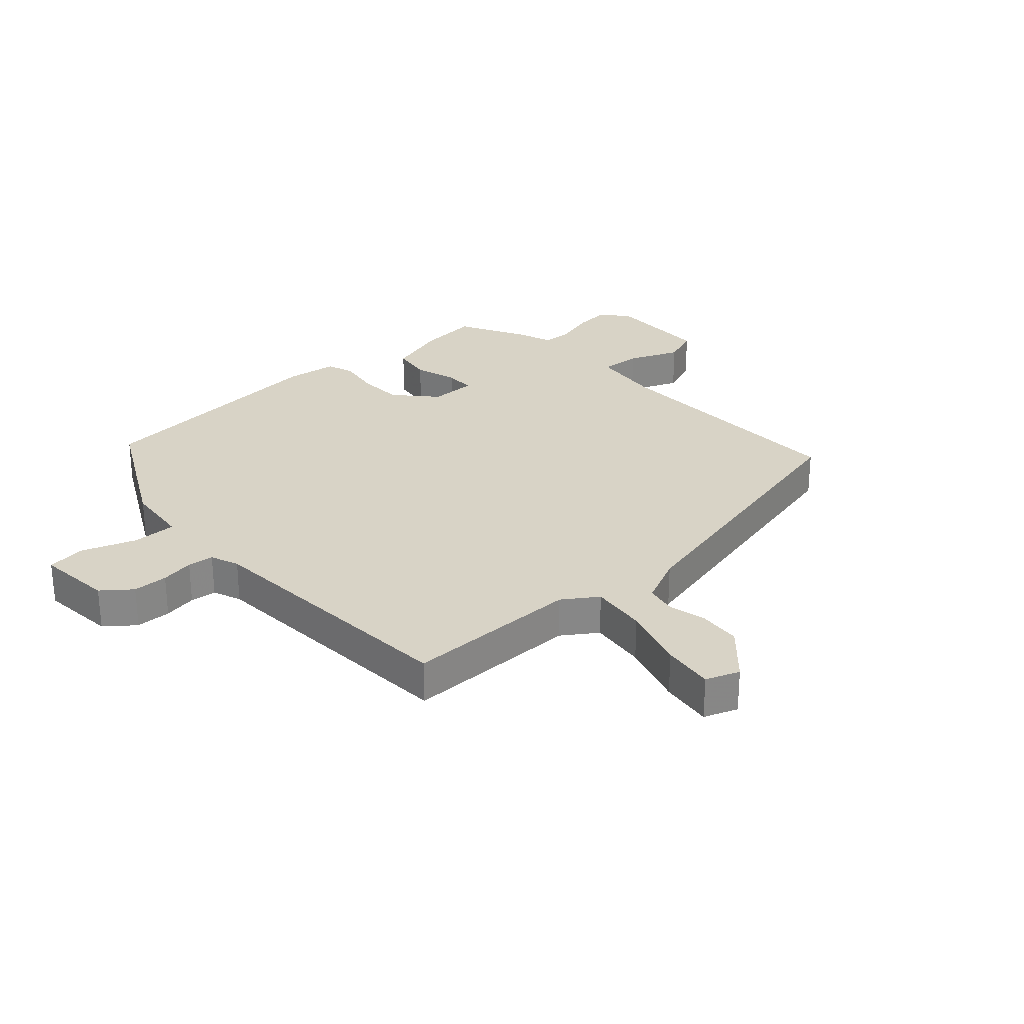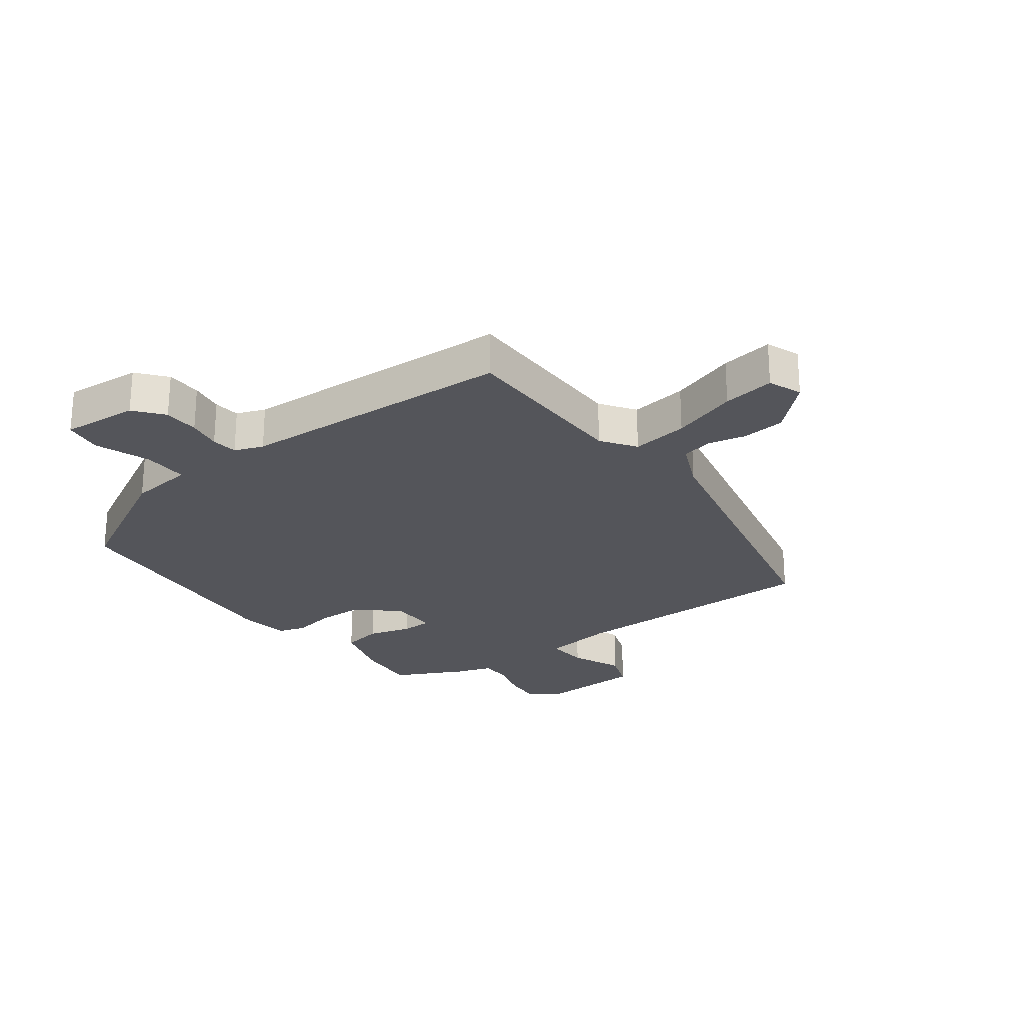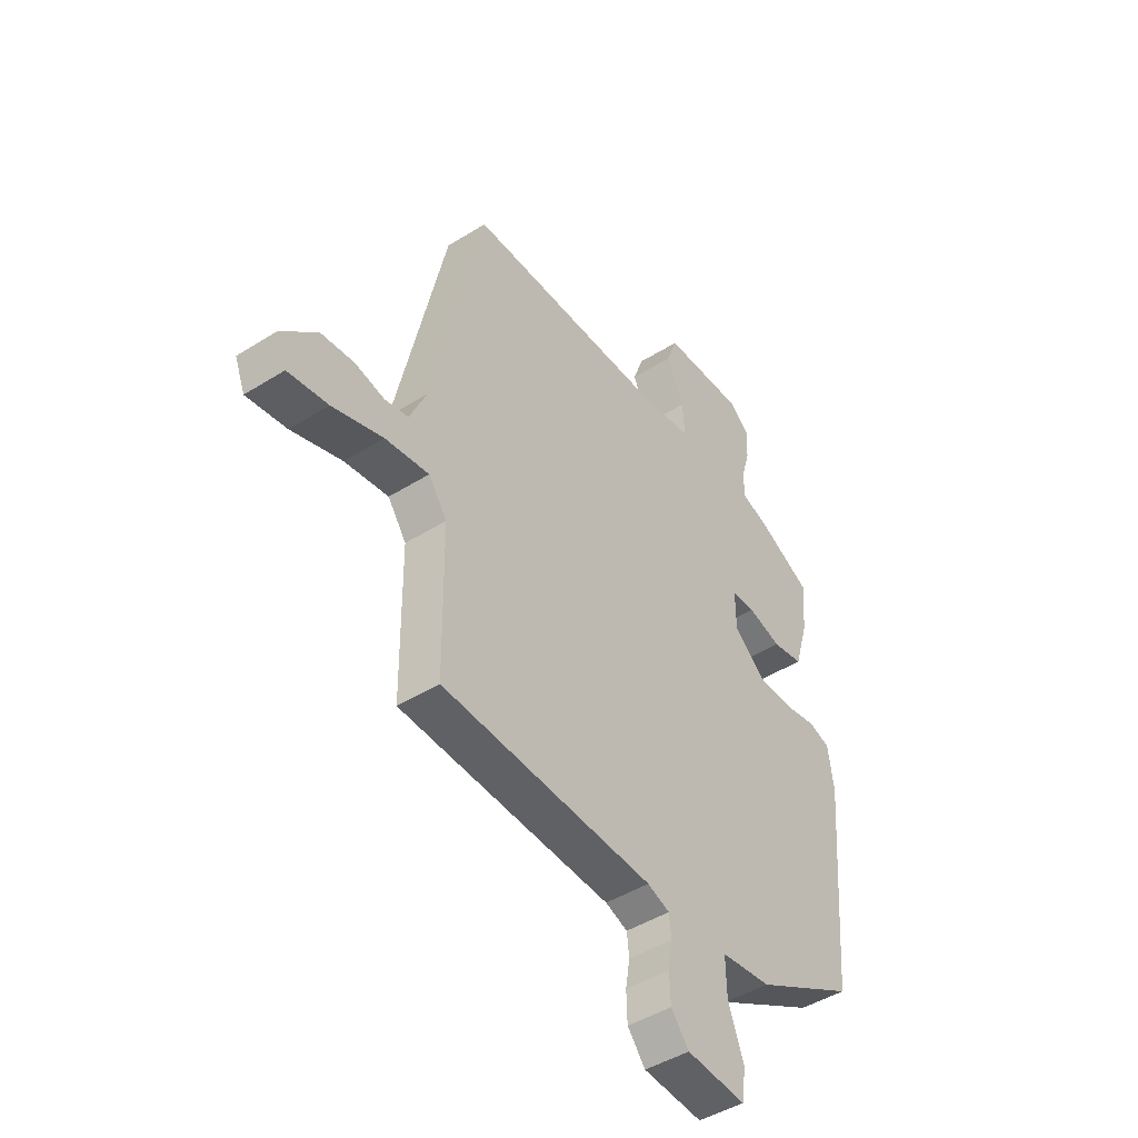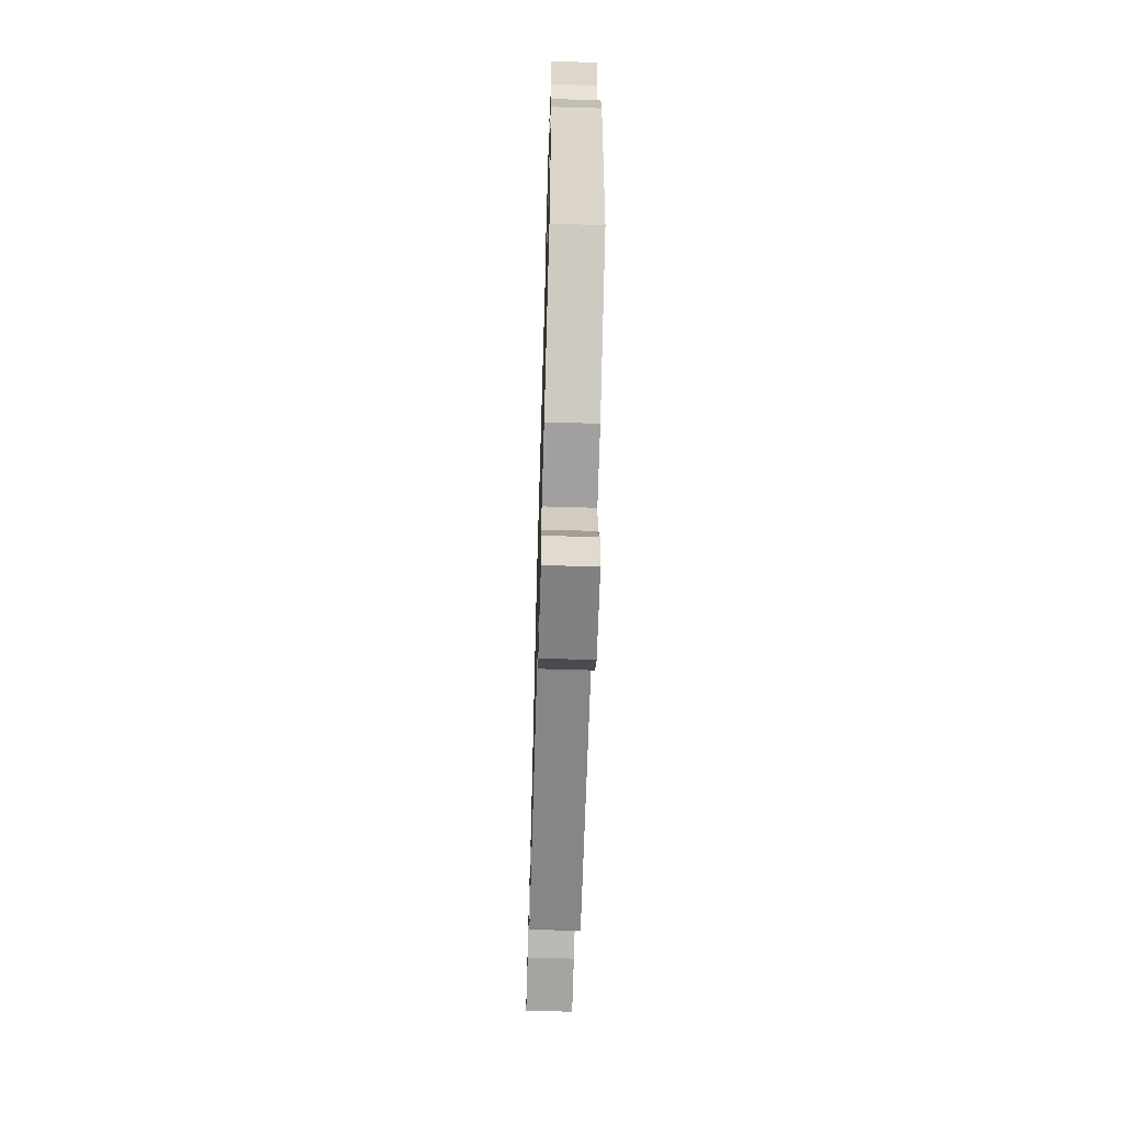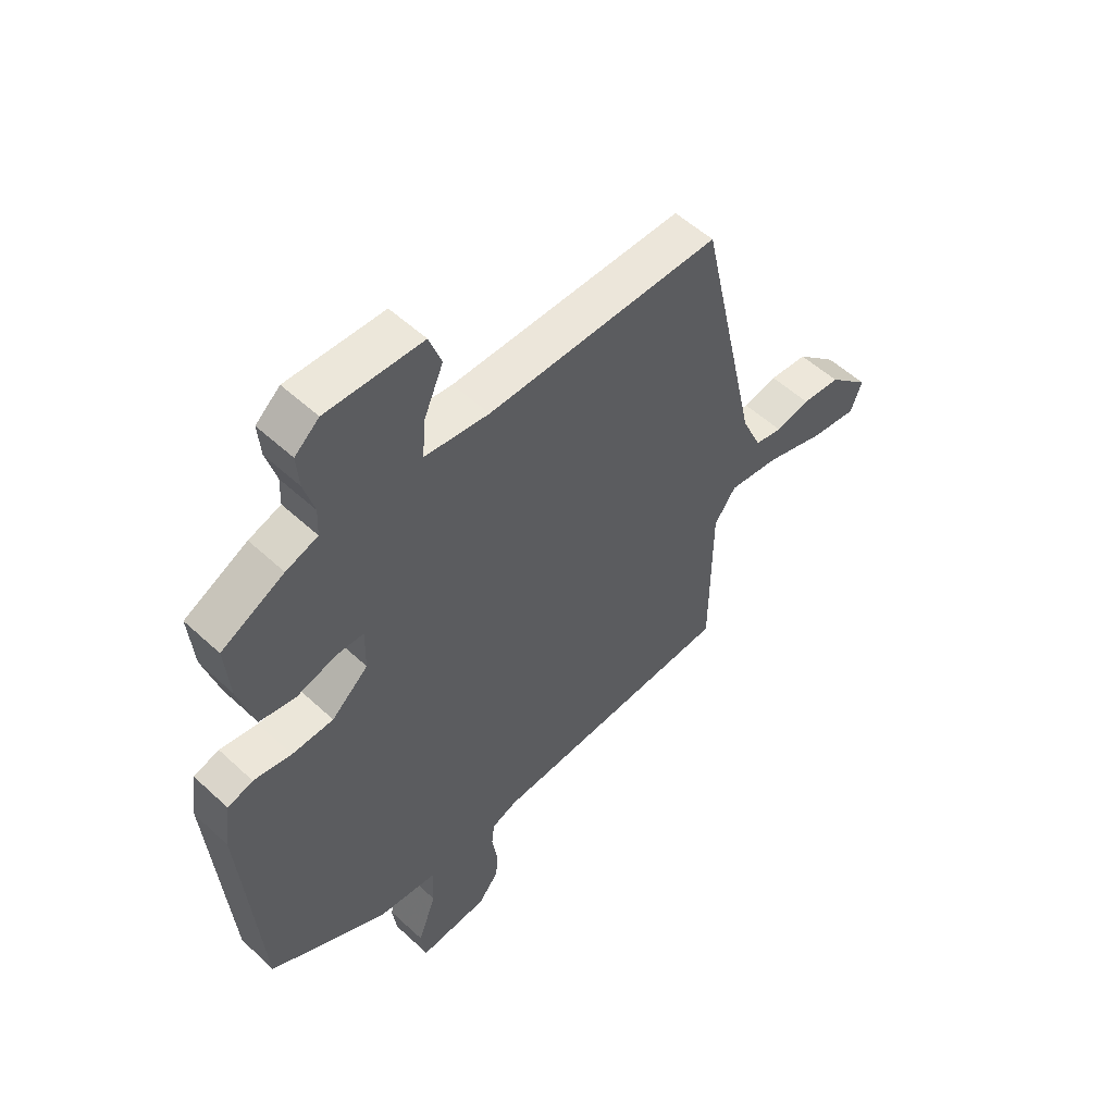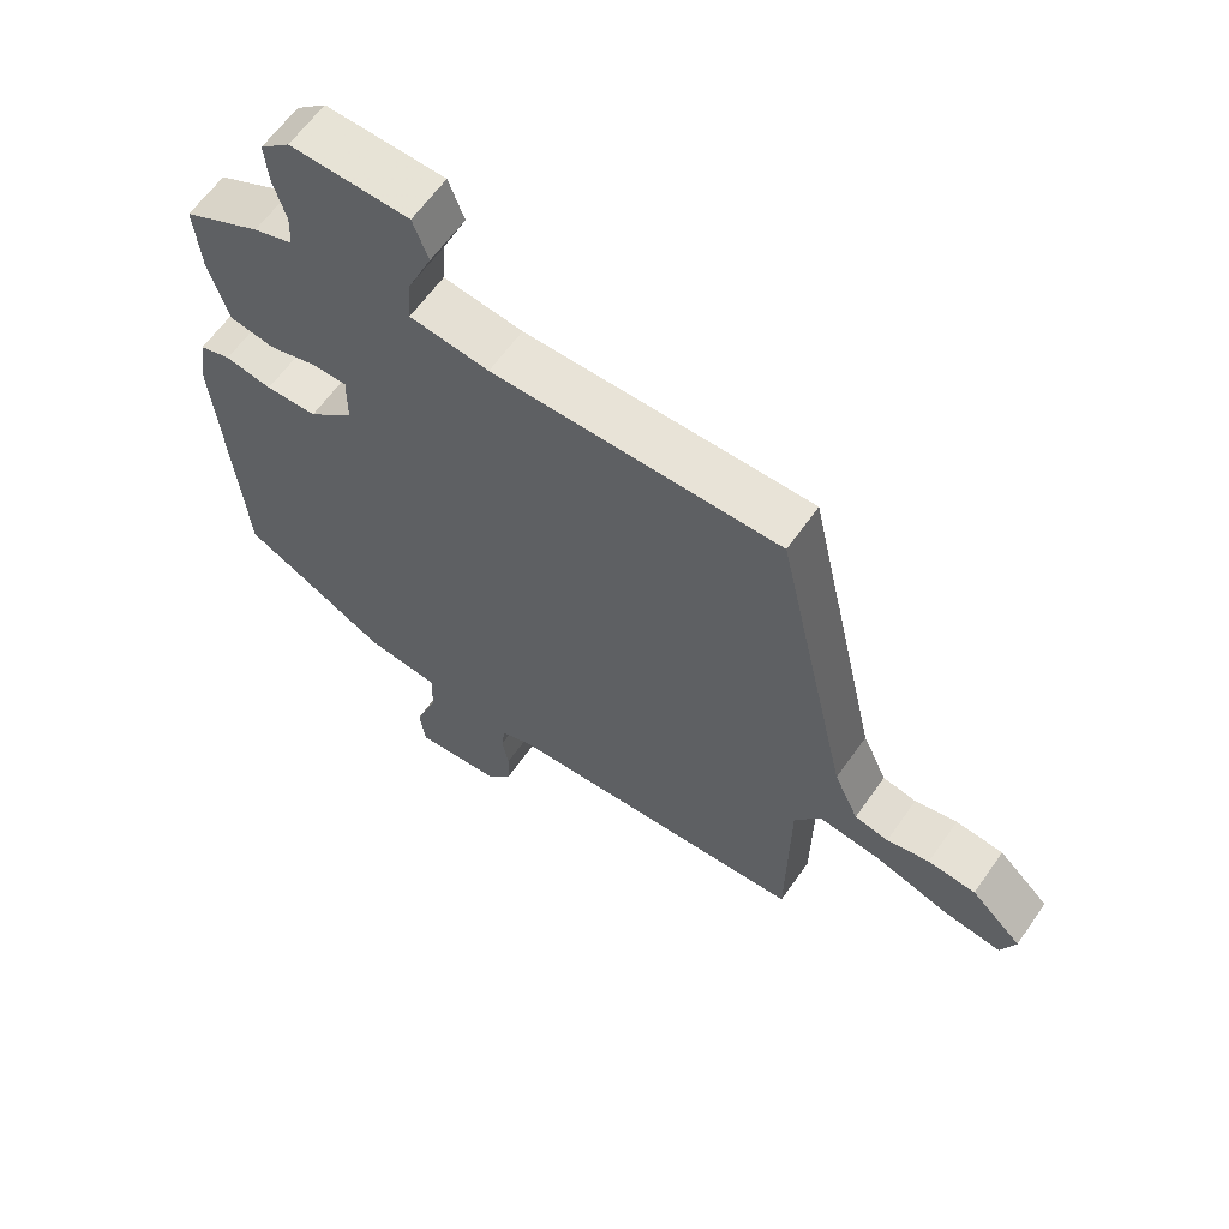
<metadata>
{"format":"obj","ext":"obj","renderer":"f3d","projection":"perspective","resolution":1024,"background":"white","views":[{"elev":28.0,"azim":-133.0,"up":"+Y"},{"elev":-25.0,"azim":-143.3,"up":"+Y"},{"elev":-45.4,"azim":-54.0,"up":"+Z"},{"elev":-64.9,"azim":88.3,"up":"+Z"},{"elev":54.1,"azim":134.5,"up":"+Z"},{"elev":62.3,"azim":-145.0,"up":"+Z"}]}
</metadata>
<code>
v -0.426 0.07 0.505
v 0.006 0.07 0.504
v 0.125 0.07 0.52
v 0.12 0.07 0.589
v 0.083 0.07 0.674
v 0.106 0.07 0.737
v 0.284 0.07 0.743
v 0.329 0.07 0.704
v 0.324 0.07 0.643
v 0.305 0.07 0.577
v 0.307 0.07 0.526
v 0.366 0.07 0.506
v 0.482 0.07 0.447
v 0.473 0.07 0.344
v 0.443 0.07 0.242
v 0.376 0.07 0.23
v 0.303 0.07 0.251
v 0.252 0.07 0.25
v 0.253 0.07 0.171
v 0.321 0.07 0.111
v 0.398 0.07 0.109
v 0.468 0.07 0.122
v 0.515 0.07 0.107
v 0.527 0.07 0.021
v 0.493 0.07 -0.399
v 0.274 0.07 -0.518
v 0.165 0.07 -0.531
v 0.167 0.07 -0.606
v 0.201 0.07 -0.698
v 0.192 0.07 -0.762
v 0.064 0.07 -0.752
v 0.025 0.07 -0.704
v 0.023 0.07 -0.645
v 0.032 0.07 -0.589
v 0.027 0.07 -0.545
v -0.021 0.07 -0.527
v -0.481 0.07 -0.504
v -0.484 0.07 -0.208
v -0.524 0.07 -0.151
v -0.619 0.07 -0.164
v -0.729 0.07 -0.2
v -0.816 0.07 -0.213
v -0.838 0.07 -0.157
v -0.761 0.07 -0.084
v -0.689 0.07 -0.077
v -0.625 0.07 -0.091
v -0.574 0.07 -0.08
v -0.537 0.07 0.002
v -0.426 0 0.505
v 0.006 0 0.504
v 0.125 0 0.52
v 0.12 0 0.589
v 0.083 0 0.674
v 0.106 0 0.737
v 0.284 0 0.743
v 0.329 0 0.704
v 0.324 0 0.643
v 0.305 0 0.577
v 0.307 0 0.526
v 0.366 0 0.506
v 0.482 0 0.447
v 0.473 0 0.344
v 0.443 0 0.242
v 0.376 0 0.23
v 0.303 0 0.251
v 0.252 0 0.25
v 0.253 0 0.171
v 0.321 0 0.111
v 0.398 0 0.109
v 0.468 0 0.122
v 0.515 0 0.107
v 0.527 0 0.021
v 0.493 0 -0.399
v 0.274 0 -0.518
v 0.165 0 -0.531
v 0.167 0 -0.606
v 0.201 0 -0.698
v 0.192 0 -0.762
v 0.064 0 -0.752
v 0.025 0 -0.704
v 0.023 0 -0.645
v 0.032 0 -0.589
v 0.027 0 -0.545
v -0.021 0 -0.527
v -0.481 0 -0.504
v -0.484 0 -0.208
v -0.524 0 -0.151
v -0.619 0 -0.164
v -0.729 0 -0.2
v -0.816 0 -0.213
v -0.838 0 -0.157
v -0.761 0 -0.084
v -0.689 0 -0.077
v -0.625 0 -0.091
v -0.574 0 -0.08
v -0.537 0 0.002
f 44 45 46
f 43 44 46
f 42 43 46
f 41 42 46
f 40 41 46
f 39 40 46 47
f 36 37 38
f 35 36 38 39
f 32 33 34
f 31 32 34
f 30 31 34
f 29 30 34
f 28 29 34
f 27 28 34 35
f 35 39 47
f 27 35 47
f 26 27 47
f 25 26 47
f 24 25 47
f 23 24 47
f 22 23 47
f 21 22 47
f 15 16 17
f 14 15 17
f 13 14 17
f 12 13 17
f 11 12 17
f 10 11 17 18
f 8 9 10
f 7 8 10
f 6 7 10
f 5 6 10
f 4 5 10
f 3 4 10 18
f 2 3 18 19
f 48 1 2 19
f 20 21 47 48
f 19 20 48
f 94 93 92
f 94 92 91
f 94 91 90
f 94 90 89
f 94 89 88
f 95 94 88 87
f 86 85 84
f 87 86 84 83
f 82 81 80
f 82 80 79
f 82 79 78
f 82 78 77
f 82 77 76
f 83 82 76 75
f 95 87 83
f 95 83 75
f 95 75 74
f 95 74 73
f 95 73 72
f 95 72 71
f 95 71 70
f 95 70 69
f 65 64 63
f 65 63 62
f 65 62 61
f 65 61 60
f 65 60 59
f 66 65 59 58
f 58 57 56
f 58 56 55
f 58 55 54
f 58 54 53
f 58 53 52
f 66 58 52 51
f 67 66 51 50
f 67 50 49 96
f 96 95 69 68
f 96 68 67
f 1 49 50 2
f 2 50 51 3
f 3 51 52 4
f 4 52 53 5
f 5 53 54 6
f 6 54 55 7
f 7 55 56 8
f 8 56 57 9
f 9 57 58 10
f 10 58 59 11
f 11 59 60 12
f 12 60 61 13
f 13 61 62 14
f 14 62 63 15
f 15 63 64 16
f 16 64 65 17
f 17 65 66 18
f 18 66 67 19
f 19 67 68 20
f 20 68 69 21
f 21 69 70 22
f 22 70 71 23
f 23 71 72 24
f 24 72 73 25
f 25 73 74 26
f 26 74 75 27
f 27 75 76 28
f 28 76 77 29
f 29 77 78 30
f 30 78 79 31
f 31 79 80 32
f 32 80 81 33
f 33 81 82 34
f 34 82 83 35
f 35 83 84 36
f 36 84 85 37
f 37 85 86 38
f 38 86 87 39
f 39 87 88 40
f 40 88 89 41
f 41 89 90 42
f 42 90 91 43
f 43 91 92 44
f 44 92 93 45
f 45 93 94 46
f 46 94 95 47
f 47 95 96 48
f 48 96 49 1

</code>
